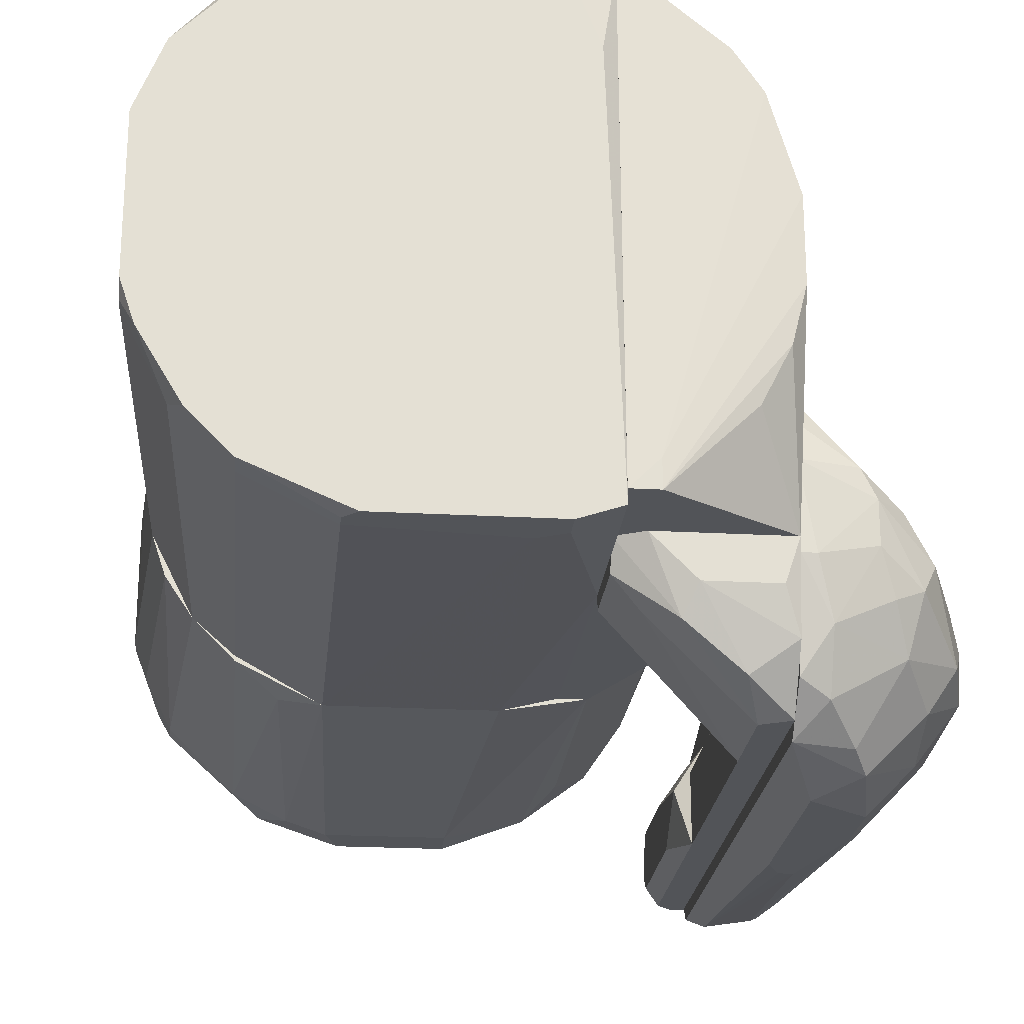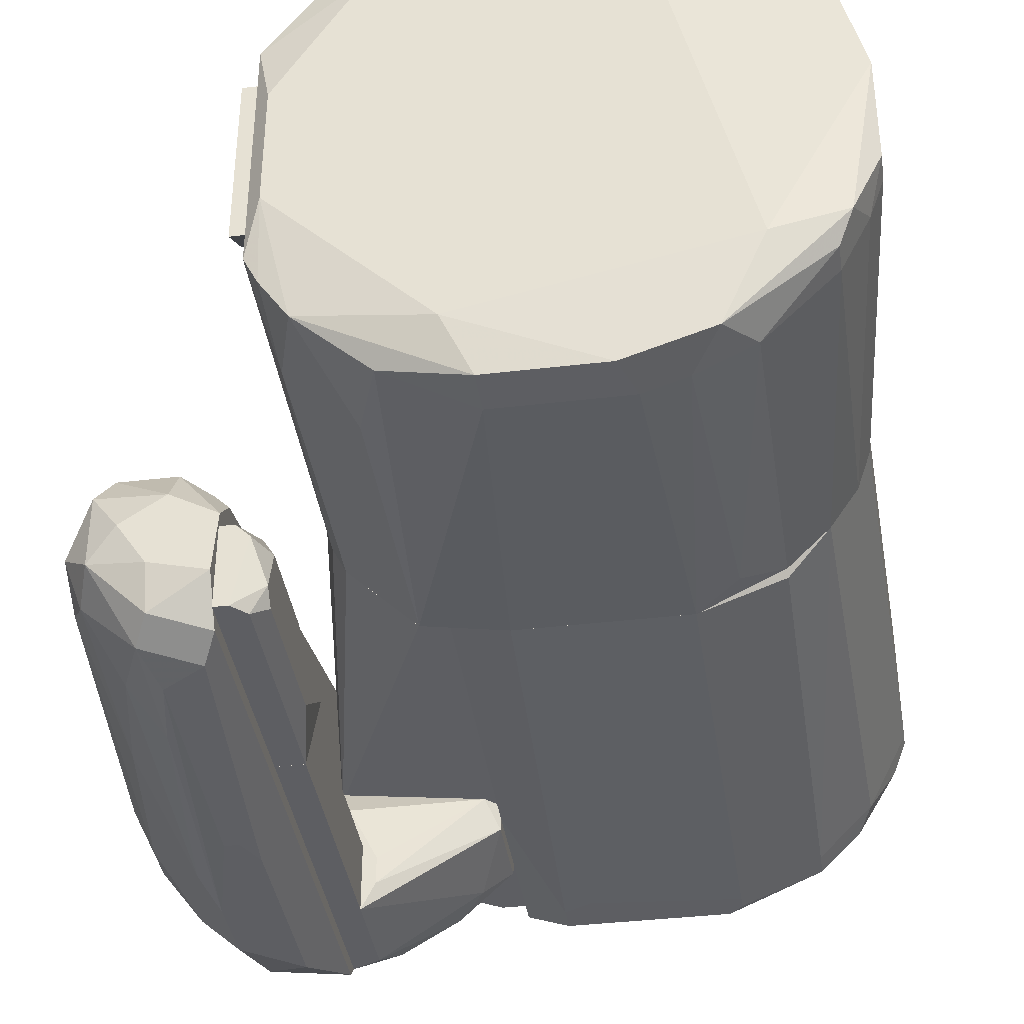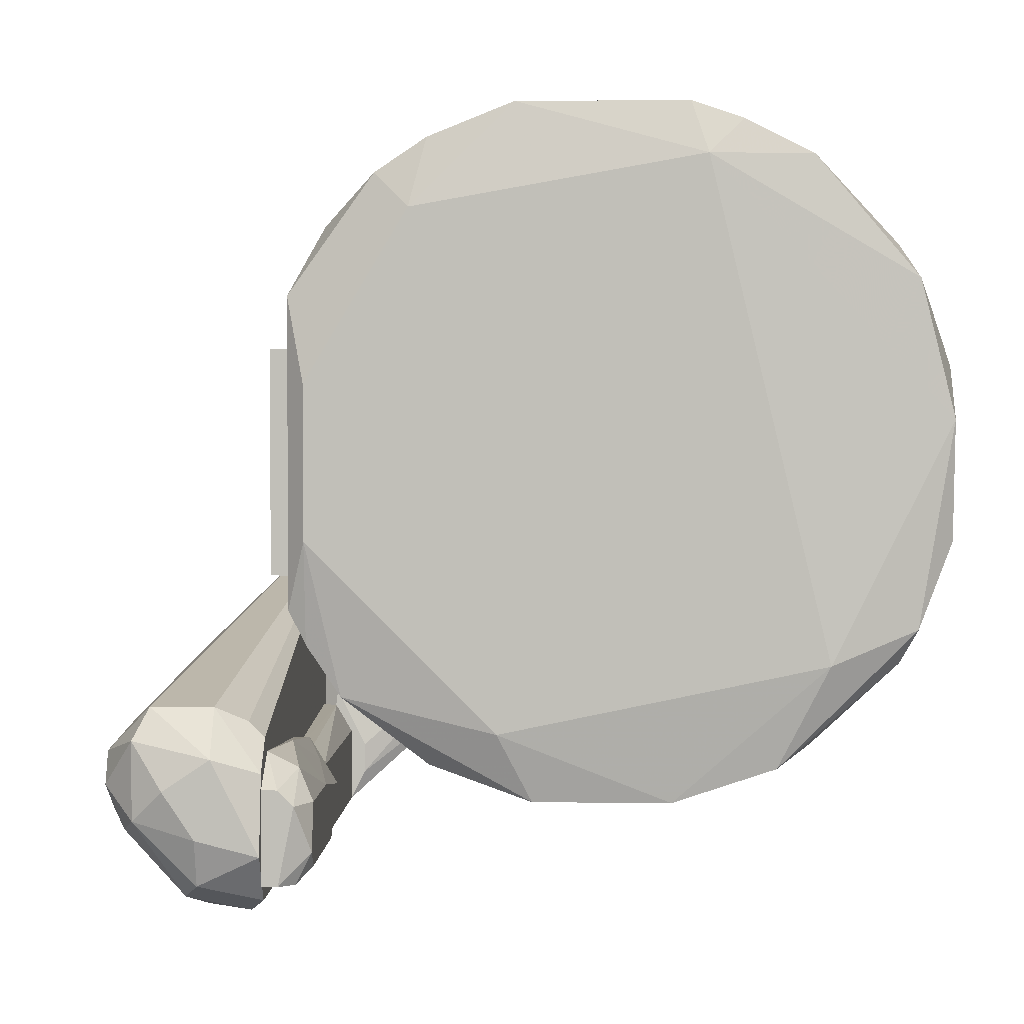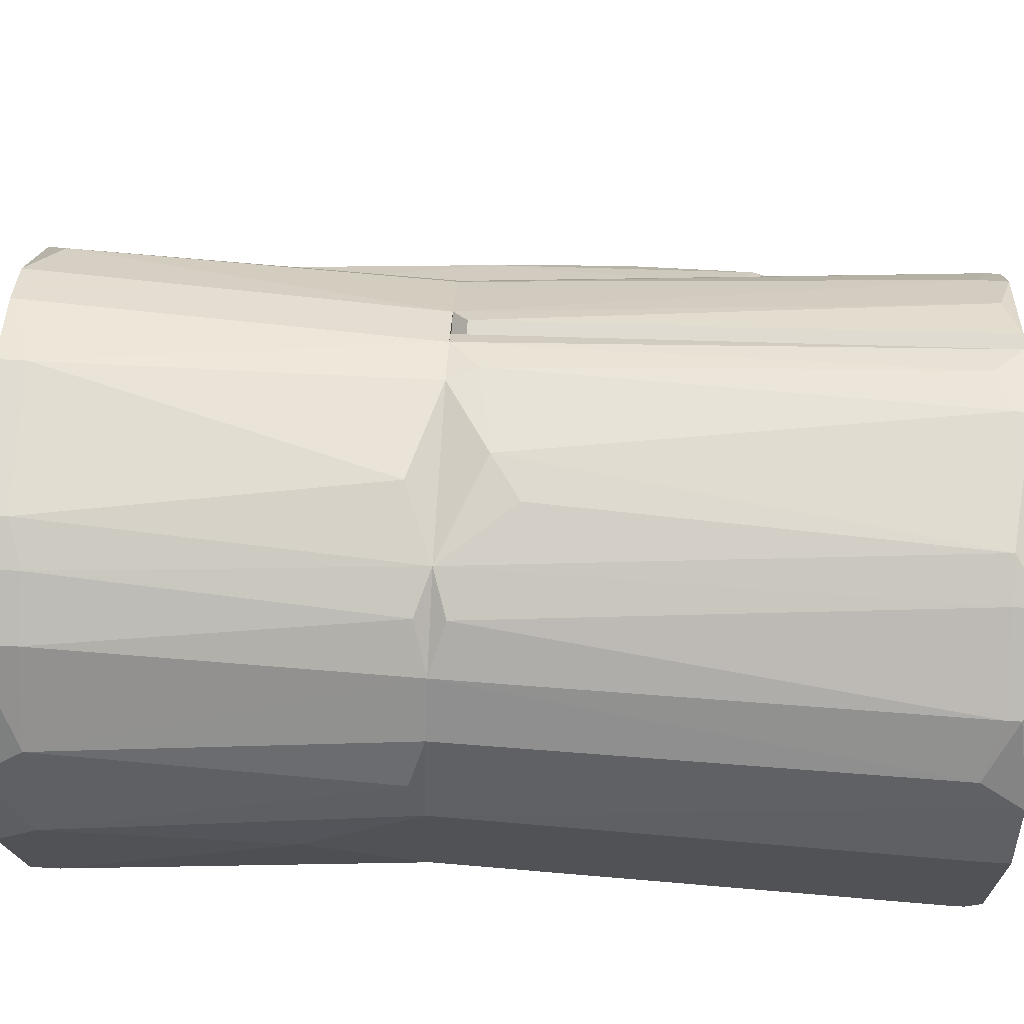
<metadata>
{"format":"obj","ext":"obj","renderer":"f3d","projection":"perspective","resolution":1024,"background":"white","views":[{"elev":-23.1,"azim":-5.4,"up":"+Y"},{"elev":-38.7,"azim":-171.5,"up":"+Y"},{"elev":3.1,"azim":-177.5,"up":"+Y"},{"elev":69.0,"azim":-86.8,"up":"+Y"}]}
</metadata>
<code>
o convex_0
v 0.0672 -0.03406 0.06222
v 0.05778 -0.07176 0.008023
v 0.06013 -0.07176 0.008023
v 0.0672 -0.03877 -0.03912
v 0.0507 -0.01992 0.05515
v 0.0507 -0.05997 -0.04383
v 0.0507 -0.06704 0.05749
v 0.07898 -0.05526 0.041
v 0.07191 -0.05761 -0.0344
v 0.0507 -0.04349 -0.03676
v 0.06484 -0.07176 0.03865
v 0.07662 -0.04584 0.000947
v 0.05307 -0.06939 -0.0344
v 0.0507 -0.02935 0.06929
v 0.0672 -0.05526 0.05986
v 0.06249 -0.06704 -0.03676
v 0.07427 -0.05054 -0.03676
v 0.05778 -0.03877 -0.03912
v 0.05307 -0.01992 0.06456
v 0.07662 -0.04349 0.04807
v 0.07662 -0.05997 0.02686
v 0.05542 -0.05291 0.06692
v 0.06484 -0.05054 -0.04383
v 0.05542 -0.07176 0.04572
v 0.06249 -0.06939 0.05042
v 0.06955 -0.04584 0.06222
v 0.0507 -0.06704 -0.03912
v 0.07898 -0.05526 0.02214
v 0.0672 -0.06939 0.01978
v 0.05307 -0.01992 0.05515
v 0.06249 -0.03406 0.06692
v 0.0507 -0.05997 0.06456
v 0.07662 -0.05291 0.05042
v 0.07898 -0.04819 0.0245
v 0.07427 -0.04584 -0.0344
v 0.06013 -0.06468 -0.04147
v 0.05778 -0.04584 -0.04383
v 0.07191 -0.06232 -0.003759
v 0.06013 -0.06939 -0.02969
v 0.05542 -0.06232 0.06222
v 0.06955 -0.05526 -0.04147
v 0.07191 -0.06468 0.041
v 0.06955 -0.04349 -0.04147
v 0.07191 -0.03877 0.04336
v 0.07191 -0.04113 0.05986
v 0.07427 -0.05526 -0.02969
v 0.05307 -0.04349 0.06929
v 0.07191 -0.05997 0.05042
v 0.07898 -0.04819 0.04336
v 0.0672 -0.06468 -0.02498
v 0.0507 -0.04819 -0.04147
v 0.05307 -0.04113 -0.03676
v 0.06249 -0.04113 0.06692
v 0.06484 -0.07176 0.02686
v 0.07662 -0.04819 -0.01083
v 0.0507 -0.02228 0.06692
v 0.06013 -0.02935 0.06692
v 0.06249 -0.06939 -0.0179
v 0.05542 -0.07176 0.01273
v 0.06013 -0.05761 -0.04383
v 0.06484 -0.04819 0.06456
v 0.0507 -0.04349 0.06929
v 0.06013 -0.06704 0.05515
v 0.07662 -0.05291 -0.01083
f 55 28 64
f 5 6 7
f 6 5 10
f 2 3 11
f 3 2 13
f 5 7 14
f 5 4 18
f 19 1 20
f 2 11 24
f 24 11 25
f 7 24 25
f 7 6 27
f 16 13 27
f 24 7 27
f 8 21 28
f 4 5 30
f 5 19 30
f 14 7 32
f 26 15 33
f 12 20 34
f 8 28 34
f 4 12 35
f 12 34 35
f 27 6 36
f 16 27 36
f 18 4 37
f 23 6 37
f 21 29 38
f 3 13 39
f 13 16 39
f 15 22 40
f 32 7 40
f 22 32 40
f 9 16 41
f 17 9 41
f 16 36 41
f 21 8 42
f 11 21 42
f 25 11 42
f 4 35 43
f 35 17 43
f 37 4 43
f 23 37 43
f 17 41 43
f 41 23 43
f 12 4 44
f 20 12 44
f 19 20 44
f 4 30 44
f 30 19 44
f 20 1 45
f 1 31 45
f 31 26 45
f 26 33 45
f 9 17 46
f 28 21 46
f 38 9 46
f 21 38 46
f 31 14 47
f 8 33 48
f 33 15 48
f 42 8 48
f 25 42 48
f 33 8 49
f 8 34 49
f 34 20 49
f 20 45 49
f 45 33 49
f 16 9 50
f 9 38 50
f 38 29 50
f 6 10 51
f 10 18 51
f 37 6 51
f 18 37 51
f 10 5 52
f 5 18 52
f 18 10 52
f 26 31 53
f 31 47 53
f 47 22 53
f 11 3 54
f 21 11 54
f 29 21 54
f 3 39 54
f 34 28 55
f 17 35 55
f 35 34 55
f 5 14 56
f 19 5 56
f 1 19 57
f 31 1 57
f 14 31 57
f 56 14 57
f 19 56 57
f 39 16 58
f 16 50 58
f 50 29 58
f 29 54 58
f 54 39 58
f 13 2 59
f 2 24 59
f 27 13 59
f 24 27 59
f 6 23 60
f 36 6 60
f 23 41 60
f 41 36 60
f 22 15 61
f 15 26 61
f 53 22 61
f 26 53 61
f 14 32 62
f 32 22 62
f 47 14 62
f 22 47 62
f 7 25 63
f 15 40 63
f 40 7 63
f 48 15 63
f 25 48 63
f 46 17 64
f 28 46 64
f 17 55 64
o convex_1
v 0.04363 0.01543 -0.001412
v -0.04592 -0.01284 -0.06269
v -0.04592 -0.01284 -0.05797
v 0.01064 -0.04819 -0.05797
v 0.02478 0.04136 -0.06504
v -0.04121 0.01308 -0.001412
v -0.01293 -0.04348 -0.001412
v 0.04127 -0.02698 -0.06504
v 0.02948 -0.04111 -0.001412
v -0.01764 0.04372 -0.06504
v -0.001146 0.04372 -0.006127
v -0.02235 -0.04348 -0.06504
v -0.03885 -0.02226 -0.001412
v 0.04363 0.02015 -0.06504
v -0.04121 0.02251 -0.06504
v -0.02707 0.03429 -0.001412
v 0.04363 -0.02463 -0.001412
v 0.02948 0.03429 -0.001412
v 0.01534 -0.03876 -0.0674
v -0.01293 0.039 -0.0674
v -0.02943 -0.02933 -0.0674
v 0.01299 0.04608 -0.06032
v 0.04127 0.008365 -0.0674
v 0.02478 -0.04348 -0.06269
v -0.03885 -0.02933 -0.06269
v -0.02707 -0.03641 -0.001412
v 0.03892 0.02958 -0.06032
v -0.008211 -0.04819 -0.06504
v 0.01534 0.04136 -0.001412
v -0.04592 0.01072 -0.05797
v 0.04363 -0.02226 -0.06504
v -0.03885 0.02722 -0.05797
v -0.01293 0.04136 -0.001412
v -0.01057 0.04608 -0.06504
v 0.03656 -0.03405 -0.06504
v -0.02707 0.039 -0.05797
v 0.01534 -0.04348 -0.001412
v -0.04121 -0.01519 -0.001412
v -0.03885 0.02015 -0.003769
v 0.03892 0.02486 -0.001412
v -0.02707 -0.04111 -0.05797
v 0.02713 0.03193 -0.0674
v -0.04357 0.001296 -0.02027
v 0.04127 -0.02933 -0.001412
v -0.04592 0.003649 -0.06504
v -0.01057 -0.04819 -0.05797
v 0.04127 -0.01284 -0.0674
v 0.02242 0.039 -0.001412
v 0.01064 -0.04819 -0.06504
v 0.03183 0.03665 -0.06504
v -0.04121 -0.02463 -0.06504
v -0.01999 0.039 -0.003769
v -0.03413 -0.02933 -0.001412
v -0.03413 0.02722 -0.001412
v 0.04127 -0.02933 -0.04855
v 0.01299 0.04608 -0.06504
v -0.02707 0.039 -0.06504
v -0.01999 -0.04111 -0.006127
v -0.01764 -0.04583 -0.05797
v 0.02948 -0.04111 -0.04855
v -0.01057 0.04608 -0.06032
v -0.04357 -0.01991 -0.05797
v -0.03885 -0.02933 -0.05797
v -0.01764 0.04372 -0.05797
f 125 74 128
f 65 70 71
f 65 71 73
f 71 70 77
f 70 65 80
f 65 73 81
f 78 65 81
f 80 65 82
f 84 83 85
f 83 84 87
f 73 68 88
f 71 77 90
f 65 78 91
f 85 83 92
f 76 85 92
f 80 82 93
f 86 75 93
f 66 67 94
f 78 81 95
f 87 78 95
f 79 94 96
f 93 75 97
f 80 93 97
f 84 74 98
f 96 80 100
f 71 68 101
f 73 71 101
f 68 73 101
f 67 77 102
f 77 70 102
f 94 70 103
f 96 94 103
f 82 65 104
f 65 91 104
f 91 82 104
f 89 76 105
f 78 87 106
f 87 84 106
f 94 67 107
f 70 94 107
f 67 102 107
f 102 70 107
f 81 73 108
f 73 99 108
f 79 84 109
f 84 85 109
f 66 94 109
f 94 79 109
f 68 71 110
f 92 68 110
f 76 92 110
f 83 87 111
f 95 72 111
f 87 95 111
f 72 99 111
f 99 83 111
f 82 69 112
f 69 86 112
f 93 82 112
f 86 93 112
f 88 68 113
f 68 92 113
f 92 83 113
f 83 99 113
f 99 88 113
f 69 82 114
f 91 78 114
f 82 91 114
f 106 69 114
f 78 106 114
f 85 76 115
f 76 89 115
f 109 85 115
f 66 109 115
f 80 97 116
f 100 80 116
f 90 77 117
f 70 80 118
f 80 96 118
f 103 70 118
f 96 103 118
f 72 95 119
f 95 81 119
f 99 72 119
f 81 108 119
f 108 99 119
f 86 69 120
f 84 98 120
f 98 86 120
f 69 106 120
f 106 84 120
f 74 84 121
f 84 79 121
f 79 96 121
f 100 74 121
f 96 100 121
f 71 90 122
f 90 105 122
f 105 76 123
f 110 71 123
f 76 110 123
f 71 122 123
f 122 105 123
f 73 88 124
f 99 73 124
f 88 99 124
f 75 86 125
f 97 75 125
f 98 74 125
f 86 98 125
f 67 66 126
f 77 67 126
f 66 115 126
f 126 115 127
f 89 105 127
f 105 90 127
f 115 89 127
f 117 77 127
f 90 117 127
f 77 126 127
f 74 100 128
f 116 97 128
f 100 116 128
f 97 125 128
o convex_2
v -0.02707 -0.03641 0.000947
v -0.008224 0.04372 0.08343
v 0.01299 0.04608 0.08107
v 0.01771 -0.04584 0.08343
v 0.02478 0.03665 -0.001412
v -0.04357 0.01308 0.08343
v -0.03413 0.02722 -0.001412
v 0.02478 -0.04112 -0.001412
v -0.02707 -0.03876 0.08343
v 0.02478 0.04136 0.08107
v -0.04121 -0.01519 -0.001412
v -0.01293 0.04136 -0.001412
v 0.02478 -0.04348 0.08343
v -0.01293 -0.04348 -0.001412
v -0.02942 0.03665 0.08107
v -0.04357 -0.01519 0.08107
v -0.01293 -0.04584 0.08107
v -0.04121 0.01308 -0.001412
v 0.003564 0.04372 0.005664
v -0.008224 0.04608 0.07871
v -0.0365 -0.02933 0.07871
v -0.0365 0.02958 0.07636
v 0.01535 -0.04348 -0.001412
v 0.01771 0.04136 0.003306
v 0.01771 0.03901 0.08343
v -0.02 0.03901 0.000947
v -0.03413 -0.02933 -0.001412
v -0.01528 0.04372 0.08343
v -0.02707 0.03429 -0.001412
v -0.04121 -0.01991 0.08343
v -0.03885 0.02486 0.08343
v 0.02478 -0.04348 0.05044
v 0.01535 0.04136 -0.001412
v 0.01299 -0.04584 0.07636
v -0.003507 0.04372 0.01037
v -0.04357 0.003648 0.07636
v 0.02242 0.02722 0.08343
v 0.02006 0.04372 0.07636
v 0.02242 0.03901 -0.001412
v -0.01056 -0.04584 0.08343
v -0.02707 -0.03876 0.07871
v -0.01528 0.04372 0.07871
v 0.01299 0.04608 0.07871
v -0.04357 0.01308 0.07871
v -0.01293 -0.04584 0.07871
v -0.02942 0.03665 0.07871
v -0.03885 0.02486 0.07871
v -0.04357 -0.01519 0.07871
v 0.01771 -0.04584 0.07871
v -0.02471 0.03901 0.08343
v -0.03413 -0.03168 0.08343
v -0.04357 -0.01283 0.08343
f 144 158 180
f 132 130 134
f 135 133 136
f 132 134 137
f 136 133 138
f 135 136 139
f 133 135 140
f 130 132 141
f 136 138 141
f 139 136 142
f 135 139 146
f 135 146 150
f 142 136 151
f 131 130 153
f 138 131 153
f 130 141 153
f 142 129 155
f 139 142 155
f 149 139 155
f 130 131 156
f 134 130 156
f 131 148 156
f 140 135 157
f 135 150 157
f 154 140 157
f 137 134 158
f 144 149 158
f 143 150 159
f 134 156 159
f 141 132 160
f 136 141 160
f 151 136 160
f 133 140 161
f 140 147 161
f 147 152 161
f 132 145 162
f 142 151 162
f 147 140 163
f 140 148 163
f 148 147 163
f 144 134 164
f 146 139 164
f 141 138 165
f 138 153 165
f 153 141 165
f 131 138 166
f 152 166 167
f 138 133 167
f 133 161 167
f 161 152 167
f 166 138 167
f 132 137 168
f 145 132 168
f 137 145 168
f 129 142 169
f 145 137 169
f 137 149 169
f 155 129 169
f 149 155 169
f 148 140 170
f 140 154 170
f 143 156 170
f 156 148 170
f 147 148 171
f 148 131 171
f 152 147 171
f 131 166 171
f 166 152 171
f 134 159 172
f 164 134 172
f 146 164 172
f 162 145 173
f 142 162 173
f 169 142 173
f 145 169 173
f 150 143 174
f 157 150 174
f 154 157 174
f 170 154 174
f 143 170 174
f 150 146 175
f 159 150 175
f 172 159 175
f 146 172 175
f 139 149 176
f 149 144 176
f 144 164 176
f 164 139 176
f 160 132 177
f 151 160 177
f 132 162 177
f 162 151 177
f 156 143 178
f 143 159 178
f 159 156 178
f 149 137 179
f 137 158 179
f 158 149 179
f 134 144 180
f 158 134 180
o convex_3
v 0.04599 -0.05055 -0.008483
v 0.04835 -0.06469 -0.04148
v 0.0507 -0.06469 -0.04148
v 0.0507 -0.06469 -0.001412
v 0.0507 -0.04584 -0.03441
v 0.04363 -0.06233 -0.03676
v 0.04599 -0.06469 -0.001412
v 0.0507 -0.0482 -0.001412
v 0.04363 -0.05291 -0.03676
v 0.04363 -0.05526 -0.003769
v 0.04835 -0.05055 -0.04148
v 0.04835 -0.04584 -0.02262
v 0.04363 -0.06233 -0.0132
v 0.04599 -0.0482 -0.03441
v 0.04835 -0.0482 -0.001412
v 0.04599 -0.05291 -0.04148
v 0.0507 -0.05055 -0.04148
v 0.04599 -0.06469 -0.03912
v 0.04363 -0.05291 -0.02027
v 0.04363 -0.05997 -0.03912
f 198 186 200
f 182 183 184
f 184 183 185
f 182 184 187
f 184 185 188
f 187 184 188
f 189 186 190
f 183 182 191
f 188 185 192
f 186 187 193
f 190 186 193
f 187 190 193
f 185 191 194
f 192 185 194
f 187 188 195
f 190 187 195
f 181 190 195
f 192 181 195
f 188 192 195
f 191 182 196
f 189 194 196
f 194 191 196
f 185 183 197
f 183 191 197
f 191 185 197
f 182 187 198
f 187 186 198
f 190 181 199
f 189 190 199
f 181 192 199
f 194 189 199
f 192 194 199
f 186 189 200
f 196 182 200
f 189 196 200
f 182 198 200
o convex_4
v 0.04834 0.01543 0.07636
v 0.02478 -0.04112 -0.001412
v 0.02478 0.03429 -0.001412
v 0.02478 -0.04112 0.08343
v 0.0507 -0.04112 0.04571
v 0.02478 0.04136 0.08107
v 0.04599 0.003642 -0.001412
v 0.0507 -0.008123 0.08107
v 0.03892 0.02486 -0.001412
v 0.04363 -0.02462 -0.001412
v 0.0507 -0.04112 0.06928
v 0.04127 0.02958 0.08107
v 0.02714 0.03665 0.000947
v 0.0507 0.006008 0.08107
v 0.02949 -0.04112 -0.001412
v 0.03421 0.03665 0.07871
v 0.04363 0.01543 -0.001412
v 0.02949 -0.04112 0.08343
v 0.0507 -0.02226 0.04808
v 0.04599 0.0225 0.07871
v 0.04363 -0.02698 0.08107
v 0.04127 -0.02933 -0.001412
v 0.04599 -0.005765 -0.001412
v 0.02714 0.04136 0.08107
v 0.0507 0.006008 0.07871
v 0.04127 0.02958 0.07636
v 0.02478 0.03665 0.000947
v 0.02949 0.03429 -0.001412
v 0.02949 -0.03641 0.08343
v 0.04834 -0.01755 0.08107
v 0.04599 0.0225 0.08107
v 0.04599 0.006008 0.003306
f 225 207 232
f 203 202 204
f 204 202 205
f 203 204 206
f 202 203 207
f 207 203 209
f 202 207 210
f 204 205 211
f 205 208 211
f 208 205 214
f 205 202 215
f 202 210 215
f 207 209 217
f 204 211 218
f 208 214 218
f 205 207 219
f 214 205 219
f 201 217 220
f 217 209 220
f 218 211 221
f 210 205 222
f 205 215 222
f 215 210 222
f 207 205 223
f 205 210 223
f 210 207 223
f 213 206 224
f 212 216 224
f 216 213 224
f 201 214 225
f 217 201 225
f 219 207 225
f 214 219 225
f 216 212 226
f 220 209 226
f 212 220 226
f 203 206 227
f 213 203 227
f 206 213 227
f 209 203 228
f 203 213 228
f 213 216 228
f 226 209 228
f 216 226 228
f 206 204 229
f 204 218 229
f 218 214 229
f 224 206 229
f 212 224 229
f 211 208 230
f 208 218 230
f 221 211 230
f 218 221 230
f 214 201 231
f 220 212 231
f 201 220 231
f 212 229 231
f 229 214 231
f 207 217 232
f 217 225 232
o convex_5
v 0.04363 -0.01756 -0.06505
v 0.04599 0.01073 -0.05797
v 0.04599 0.01308 -0.06033
v 0.04363 0.01073 -0.05797
v 0.04599 -0.01284 -0.05797
v 0.04599 0.01308 -0.06505
v 0.04363 0.01308 -0.06505
v 0.04599 -0.01756 -0.06505
v 0.04363 -0.01284 -0.05797
f 237 236 241
f 234 235 236
f 235 234 237
f 234 236 237
f 235 237 238
f 236 235 239
f 233 236 239
f 235 238 239
f 238 233 239
f 237 233 240
f 233 238 240
f 238 237 240
f 236 233 241
f 233 237 241
o convex_6
v 0.04599 0.003656 -0.003772
v 0.04363 -0.008127 -0.0509
v 0.04363 -0.00577 -0.05326
v 0.04363 0.003656 -0.001412
v 0.04599 -0.003413 -0.001412
v 0.04599 -0.001059 -0.05326
v 0.04599 -0.008127 -0.0509
v 0.04363 0.001299 -0.04383
v 0.04363 -0.003413 -0.001412
v 0.04599 -0.008127 -0.04148
v 0.04599 0.001299 -0.04383
f 247 249 252
f 244 243 245
f 242 245 246
f 242 246 247
f 243 244 248
f 247 246 248
f 244 247 248
f 244 245 249
f 245 242 249
f 247 244 249
f 245 243 250
f 246 245 250
f 246 250 251
f 243 248 251
f 248 246 251
f 250 243 251
f 242 247 252
f 249 242 252
o convex_7
v 0.0507 -0.04819 0.04101
v 0.04599 -0.06469 -0.001412
v 0.04599 -0.05291 -0.001412
v 0.0507 -0.06469 -0.001412
v 0.04599 -0.06469 0.04101
v 0.0507 -0.06469 0.04101
v 0.0507 -0.05055 -0.001412
v 0.04599 -0.05291 0.04101
v 0.04835 -0.04819 0.03865
v 0.04835 -0.05055 -0.001412
f 255 261 262
f 254 255 256
f 255 254 257
f 254 256 257
f 256 253 258
f 253 257 258
f 257 256 258
f 256 255 259
f 253 256 259
f 257 253 260
f 255 257 260
f 253 259 261
f 260 253 261
f 255 260 261
f 259 255 262
f 261 259 262
o convex_8
v 0.04363 -0.05998 0.04101
v 0.0507 -0.04112 0.06929
v 0.02949 -0.04112 0.06929
v 0.0507 -0.06469 0.05986
v 0.0507 -0.04112 0.04337
v 0.02478 -0.04584 0.05044
v 0.03421 -0.05291 0.06693
v 0.04599 -0.06469 0.04101
v 0.02714 -0.04112 0.04808
v 0.0507 -0.06469 0.04101
v 0.02478 -0.04584 0.06457
v 0.0507 -0.05526 0.06693
v 0.04599 -0.06469 0.0575
v 0.04834 -0.04584 0.04101
v 0.02478 -0.04112 0.06693
v 0.03656 -0.0482 0.06929
v 0.04363 -0.05998 0.06457
v 0.02949 -0.05055 0.06222
v 0.04834 -0.0482 0.06929
v 0.02478 -0.04112 0.05044
v 0.04363 -0.05526 0.04101
f 271 276 283
f 265 264 267
f 264 266 267
f 268 263 270
f 265 267 271
f 263 268 271
f 267 266 272
f 270 263 272
f 266 270 272
f 266 264 274
f 270 266 275
f 271 267 276
f 272 263 276
f 267 272 276
f 269 265 277
f 265 271 277
f 273 269 277
f 268 273 277
f 264 265 278
f 265 269 278
f 274 278 279
f 266 274 279
f 275 266 279
f 269 275 279
f 278 269 279
f 268 270 280
f 269 273 280
f 273 268 280
f 275 269 280
f 270 275 280
f 274 264 281
f 264 278 281
f 278 274 281
f 271 268 282
f 277 271 282
f 268 277 282
f 263 271 283
f 276 263 283

</code>
